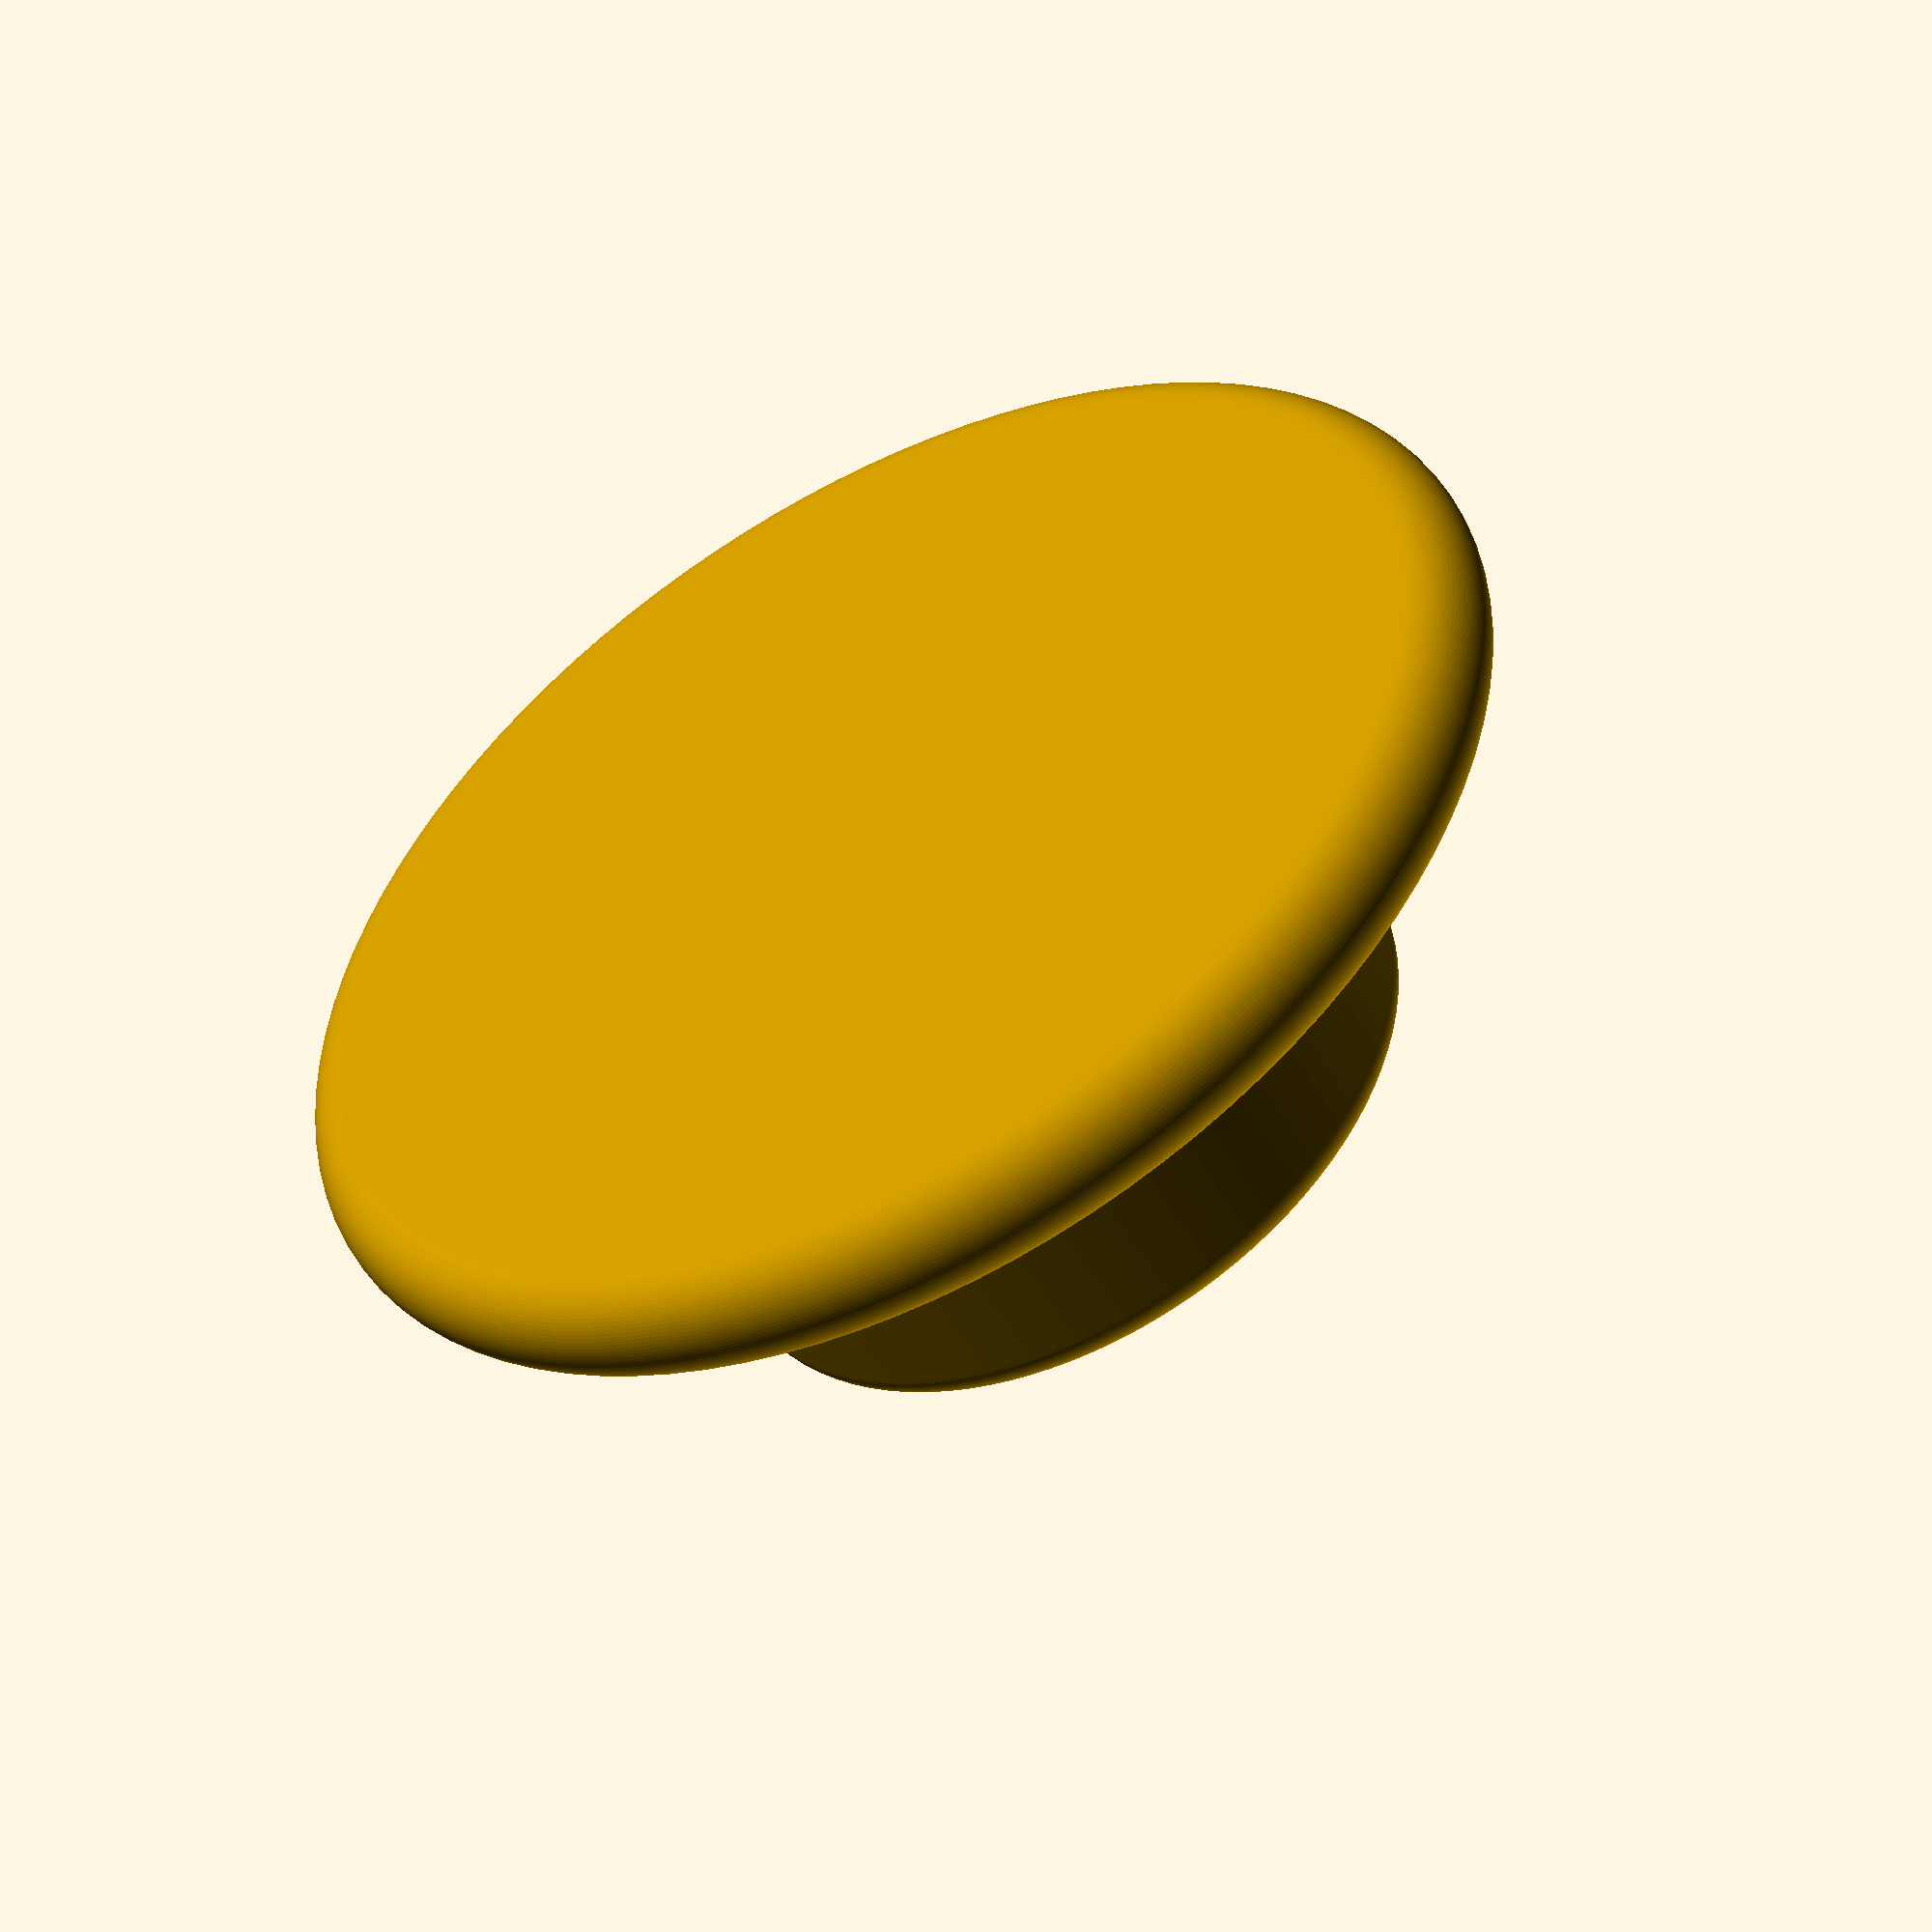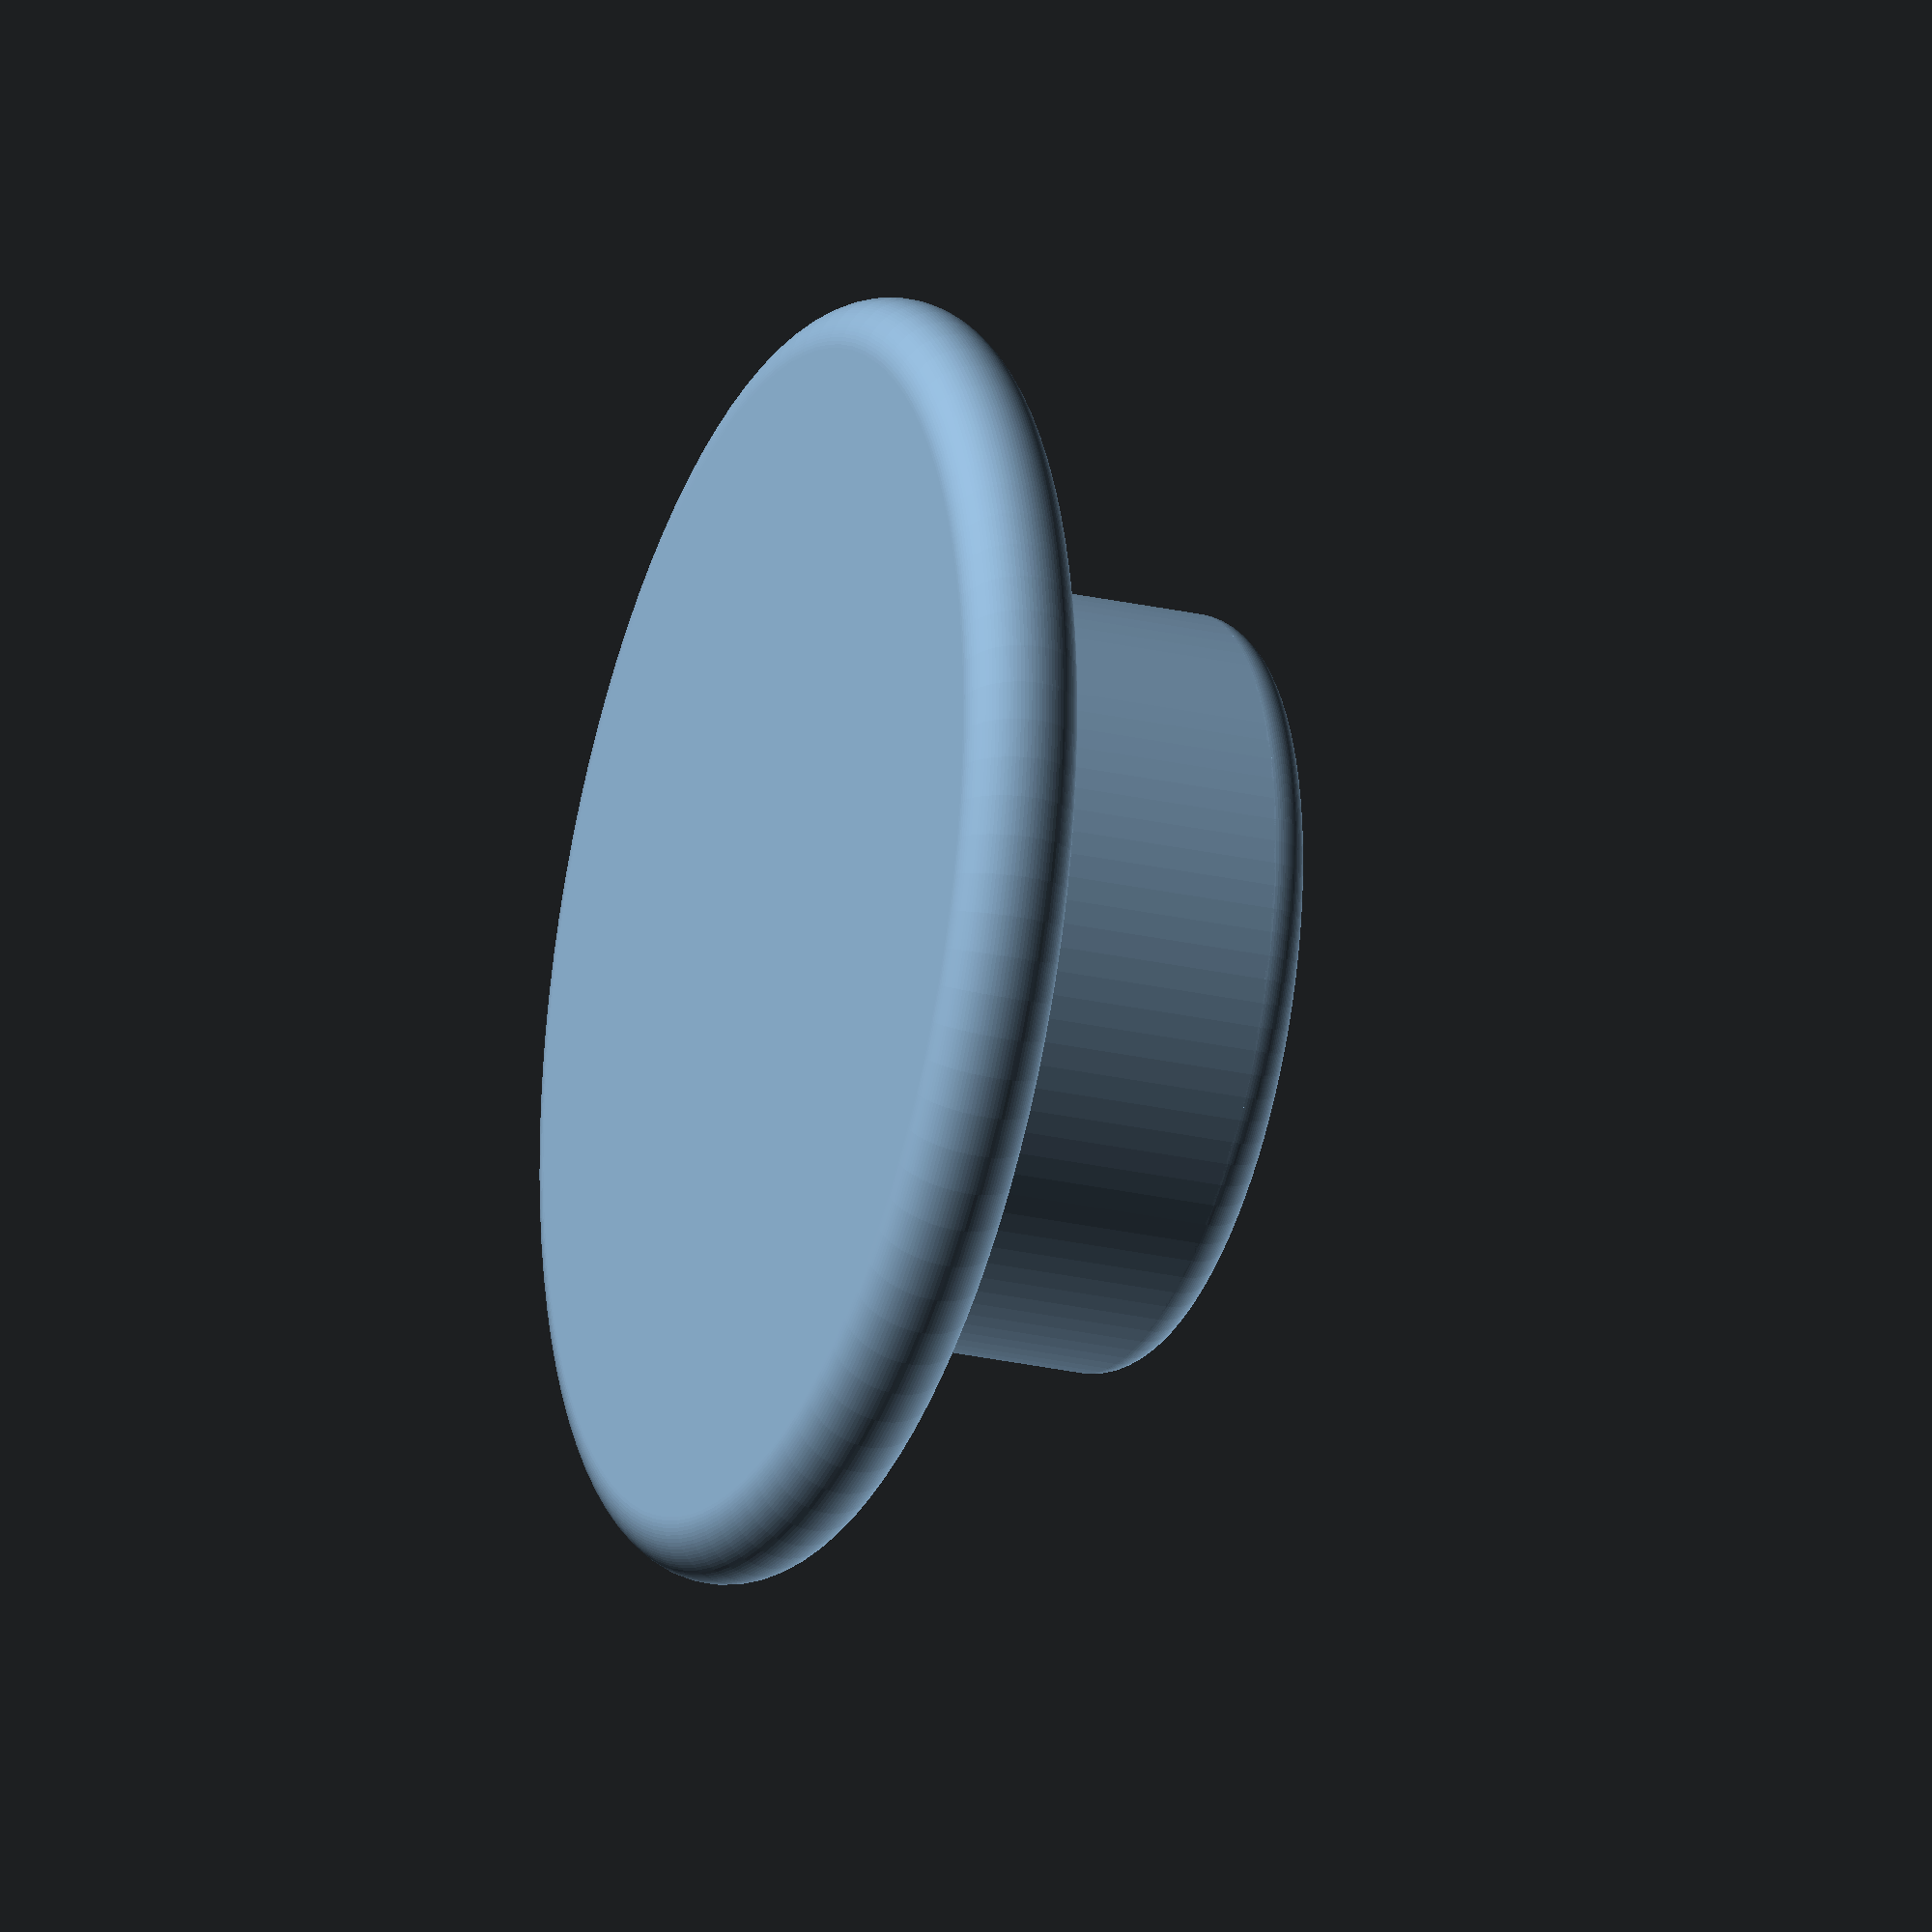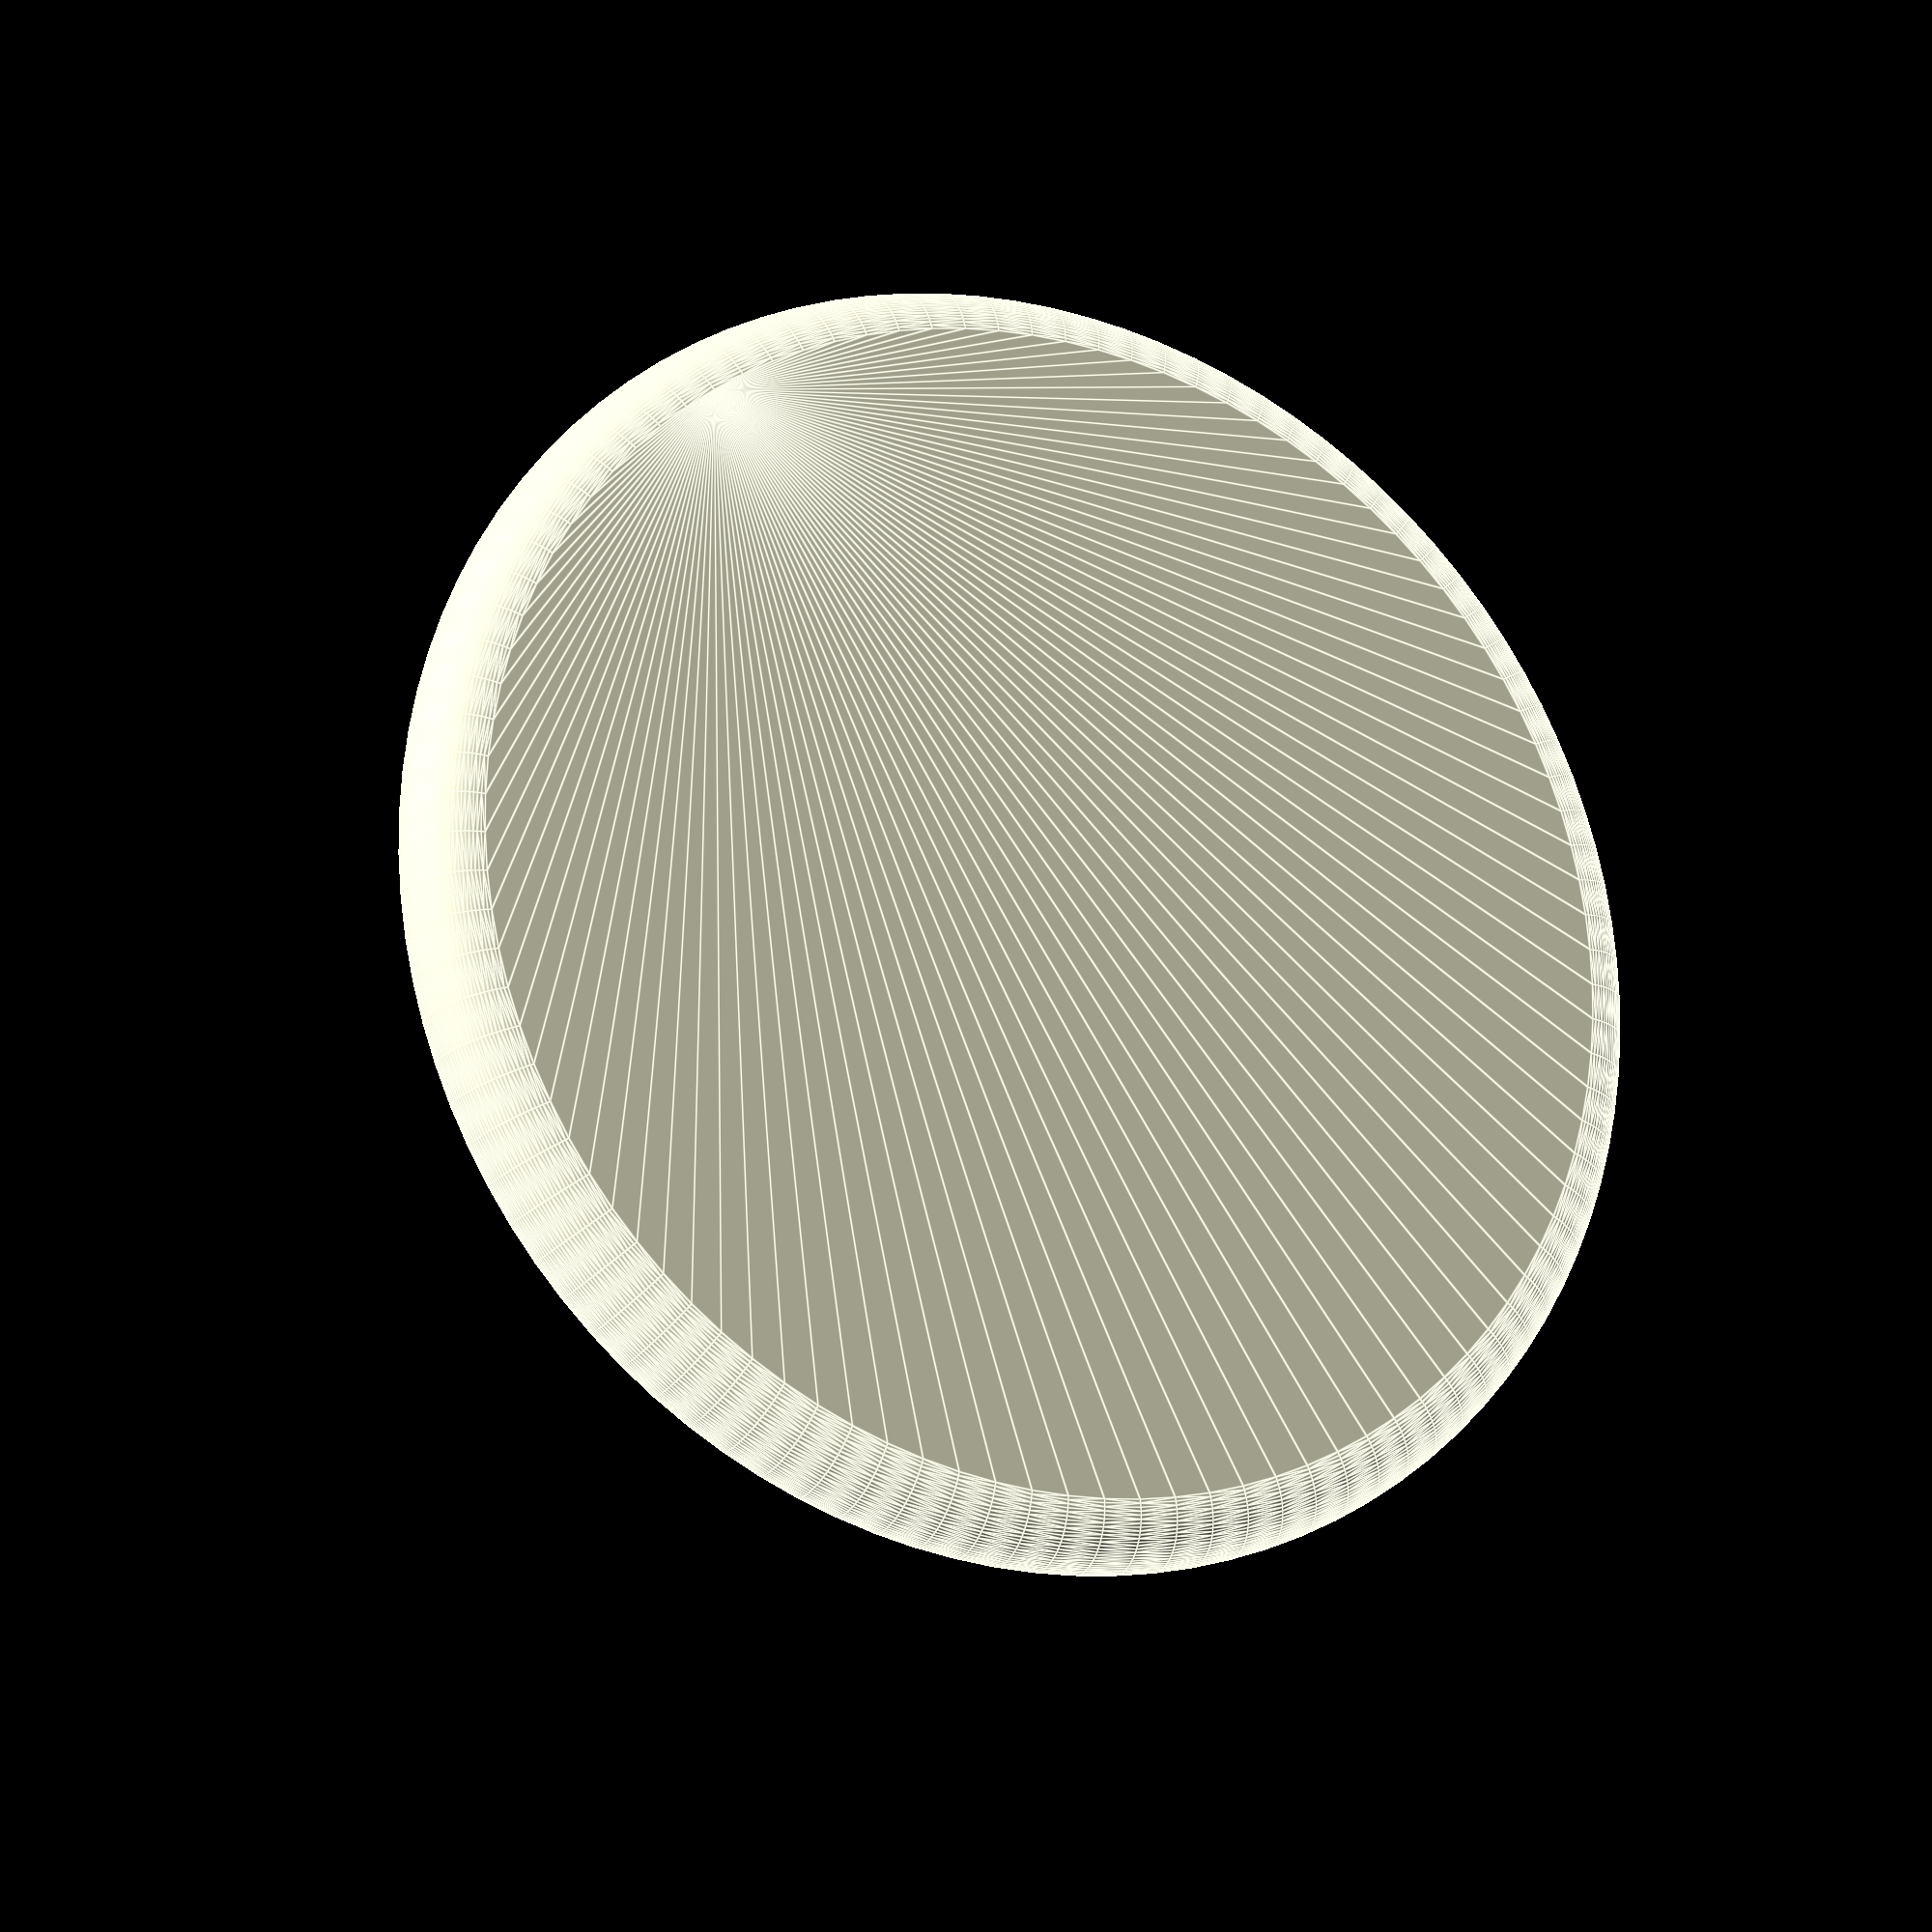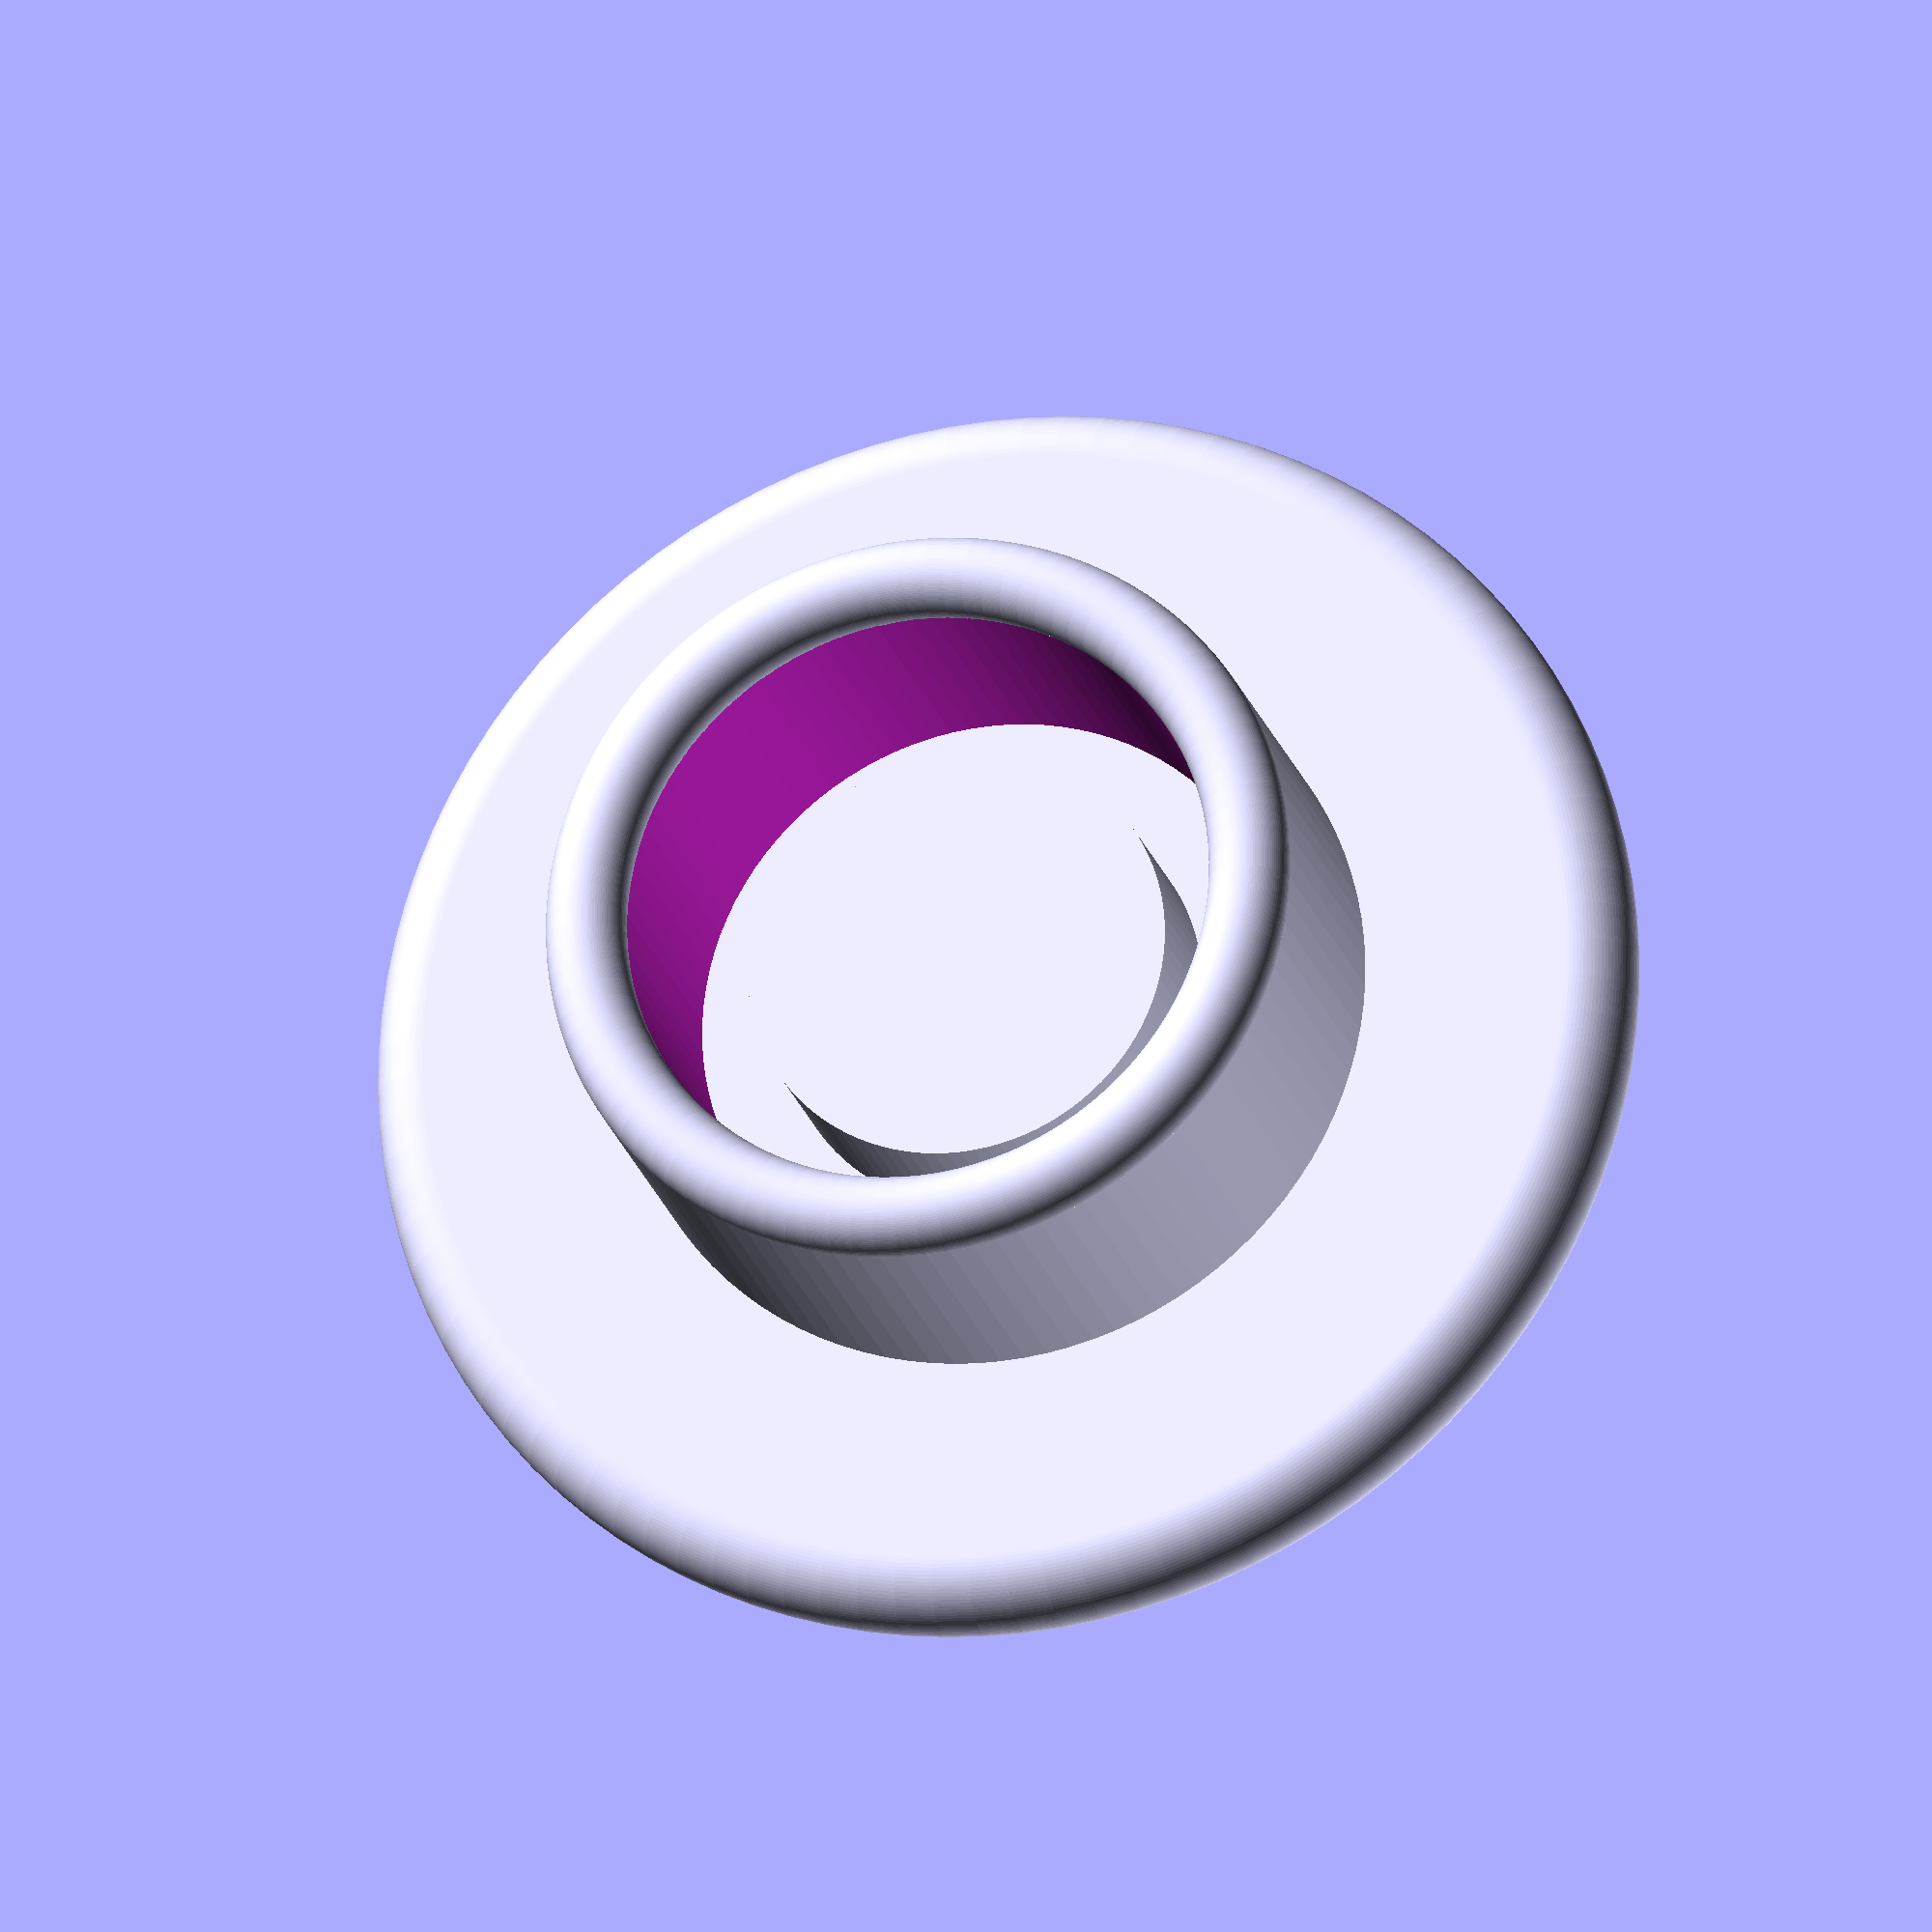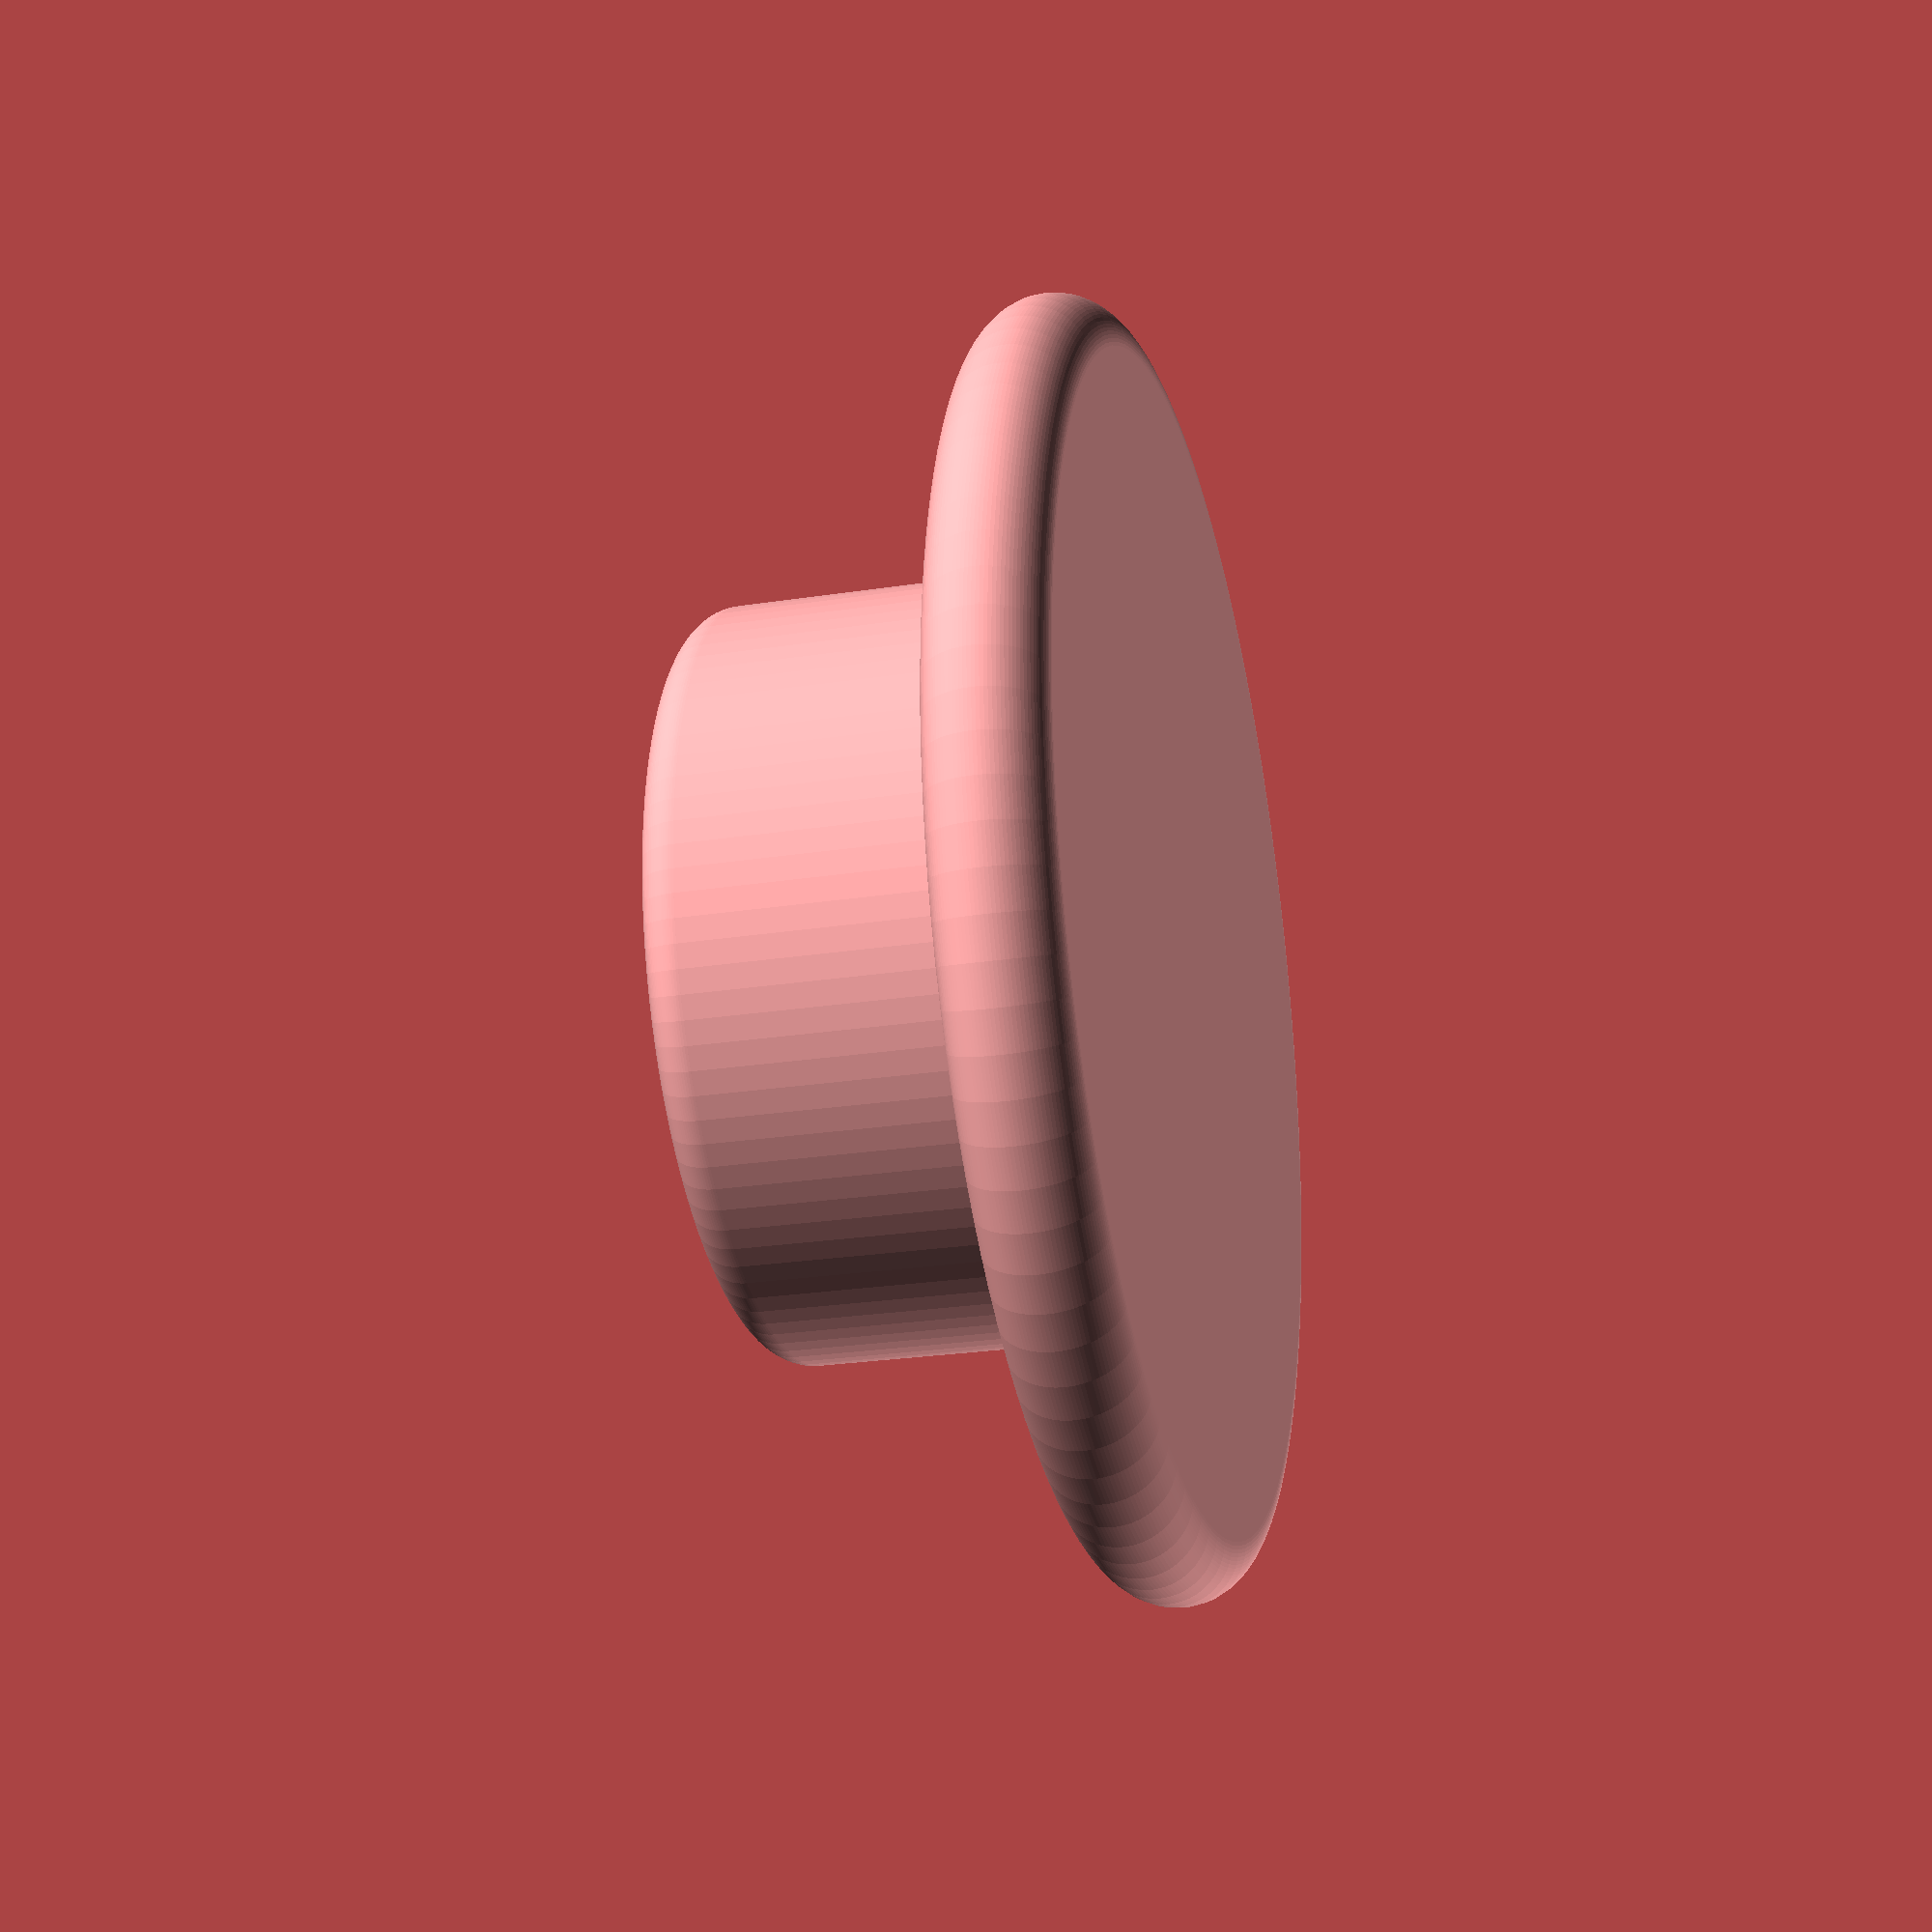
<openscad>
/*
 * (c) 2018 Sergio Visinoni - piffio
 *
 * Licensed under CC Attribution - ShareAlike 3.0
 * https://creativecommons.org/licenses/by-sa/3.0/
 *
 */
neckwidth=3;
pvcoutd=20;
pvcind=15;
basewidth=20;
corner_r = 2;
overlap=10;
necklen = overlap + corner_r;
tolerance=0.2;

$fn=100;

hull() {
rotate_extrude(angle = 360)
	translate([basewidth, 0, 0])
		circle(r = corner_r);
}

difference() {
	cylinder(d = pvcoutd + 2 * neckwidth, h = necklen);
	cylinder(d = pvcoutd + 2 * tolerance, h = necklen + tolerance);
}

cylinder(d = pvcind - 2 * tolerance, h = corner_r + 5);

translate([0, 0, necklen])
	rotate_extrude(angle = 360)
		translate([pvcoutd / 2 + (neckwidth + tolerance)/2, 0])
			circle(r = (neckwidth - tolerance) / 2);

</openscad>
<views>
elev=231.3 azim=205.0 roll=331.1 proj=p view=solid
elev=24.5 azim=223.8 roll=249.2 proj=o view=wireframe
elev=199.7 azim=96.9 roll=25.2 proj=p view=edges
elev=21.9 azim=204.1 roll=14.7 proj=o view=solid
elev=204.8 azim=331.3 roll=75.8 proj=p view=solid
</views>
